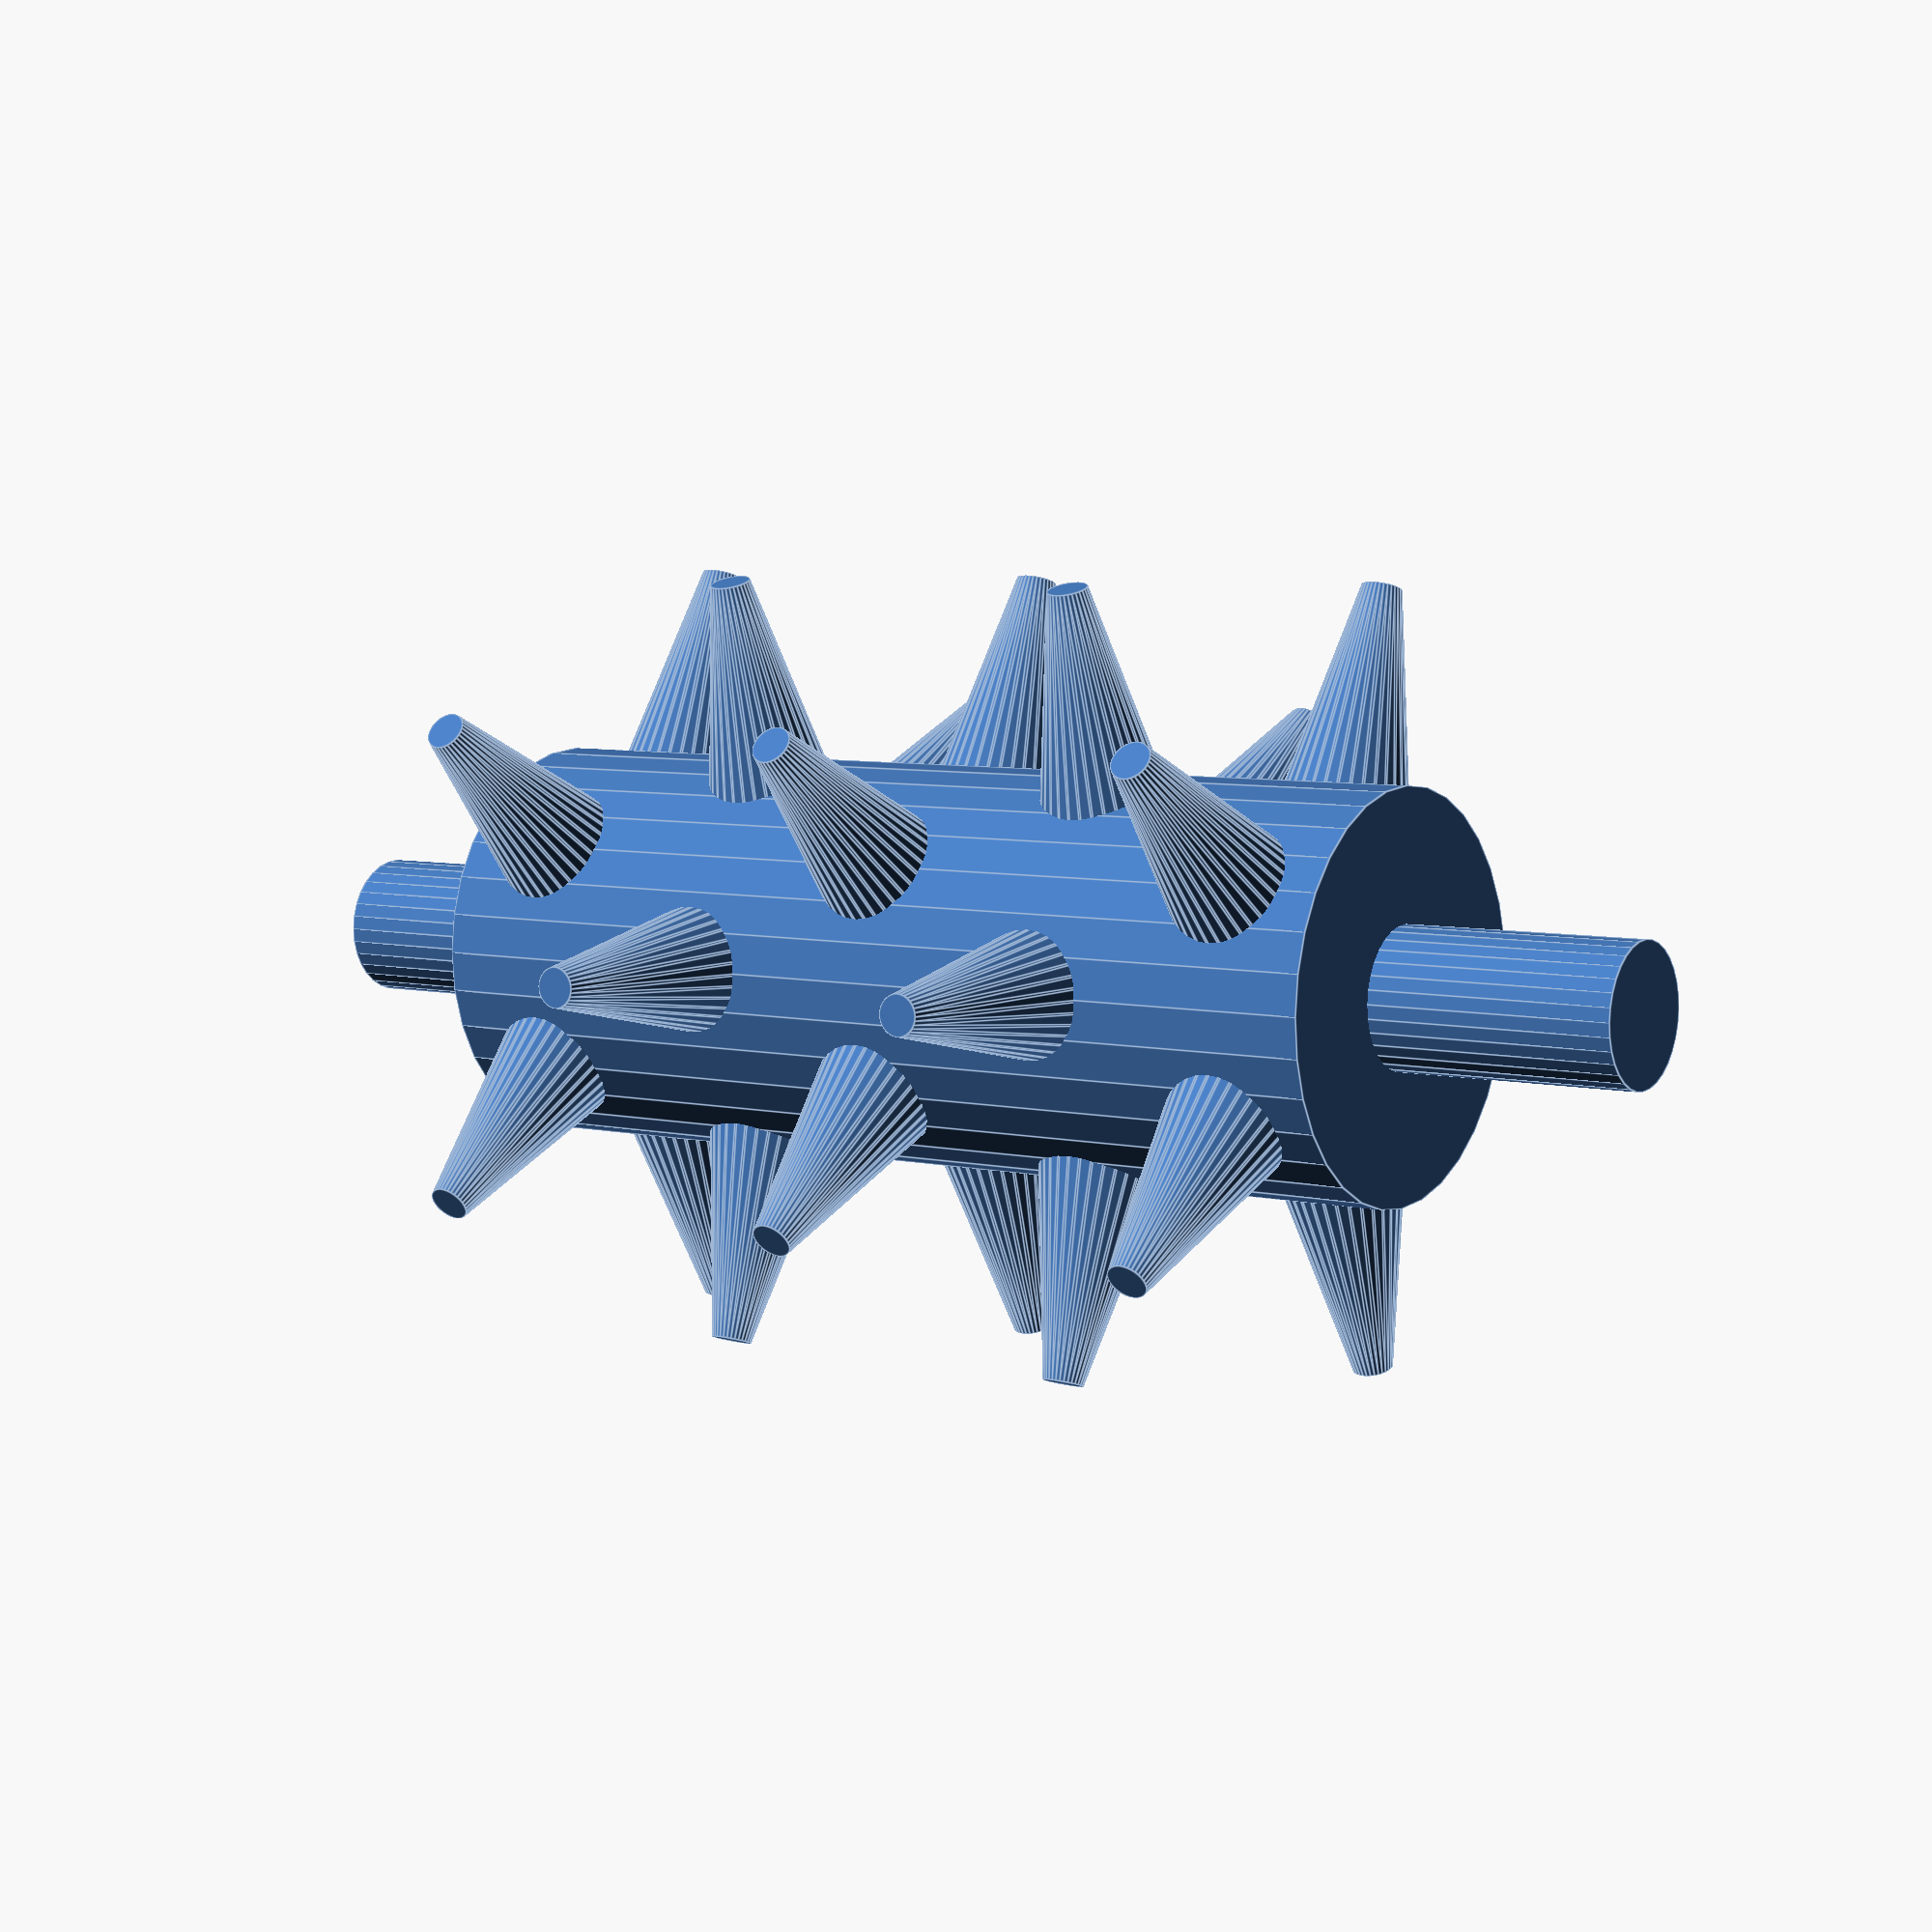
<openscad>
$fn= $preview ? 32 : 32 ;

h = 1;
r = 0.2;

pole_h = 1.5;
pole_r = 0.07;

spike_r1 = 0.1;
spike_r2 = 0.02;
spike_h = 0.4;

n_spikes = 5;
n_spike_rows = 4;


h_start = h/2 - spike_r1;
h_end = -h/2 + spike_r1;

 union() {
cylinder(h = h, r1 = r, r2 = r, center = true);

for(j = [0: n_spike_rows]){
    tt= j/n_spike_rows * (h_end - h_start) + h_start;
    offset = (j % 2 ==0) ? 0 : 0.5/n_spikes*360; 
for (i = [0:n_spikes-1]) {
    
    translate([0, 0, tt]){
        rotate(a = offset + i/n_spikes*360, v = [0, 0, 1]) {
            translate([r, 0, 0]){
                rotate(a = 90, v = [0, 1, 0]) {
                    cylinder(h = spike_h, r1 = spike_r1, r2 = spike_r2, center = true);
                }
            }
        }
}
}
}


cylinder(h = pole_h, r1 = pole_r, r2 = pole_r, center = true);
}
</openscad>
<views>
elev=173.9 azim=359.7 roll=55.4 proj=p view=edges
</views>
